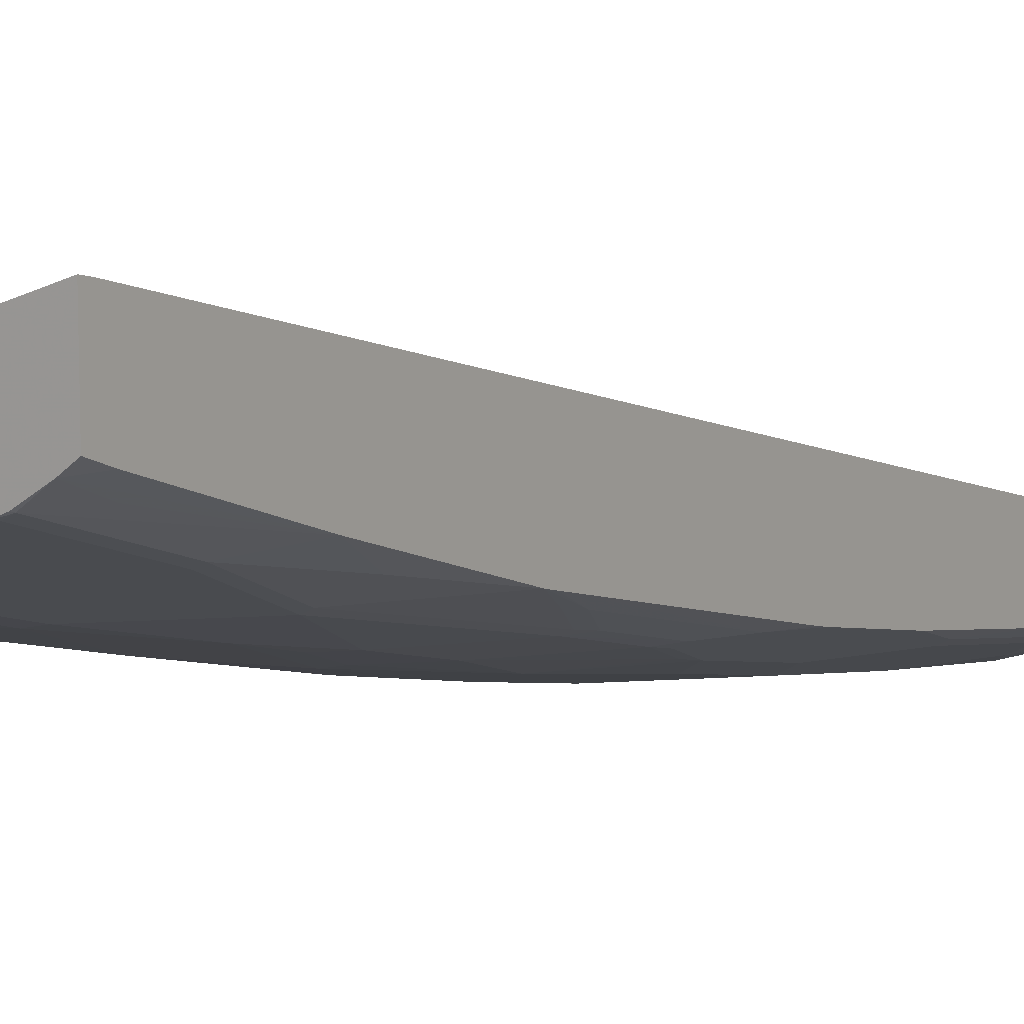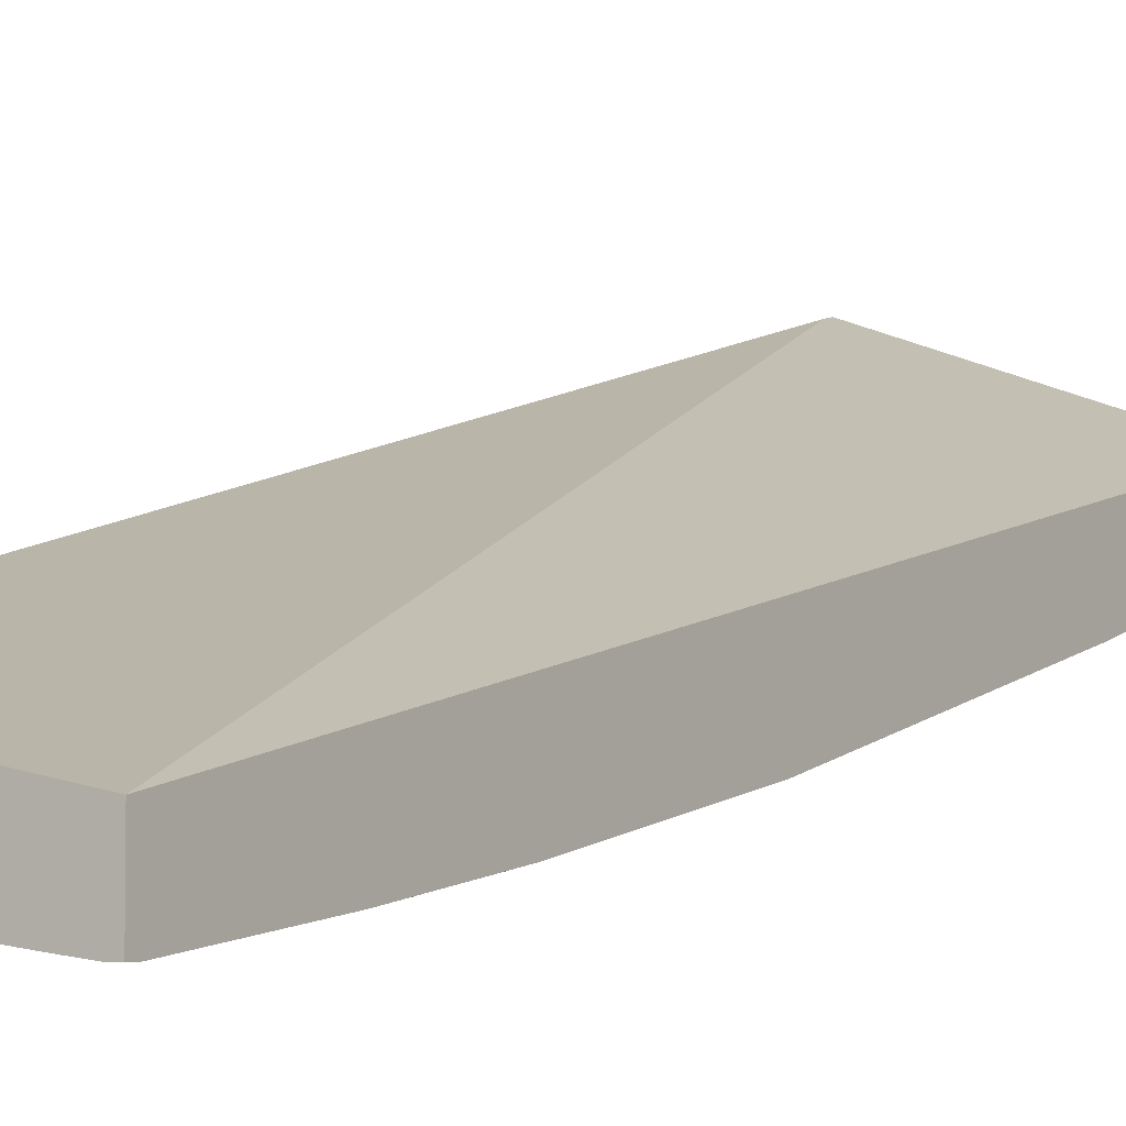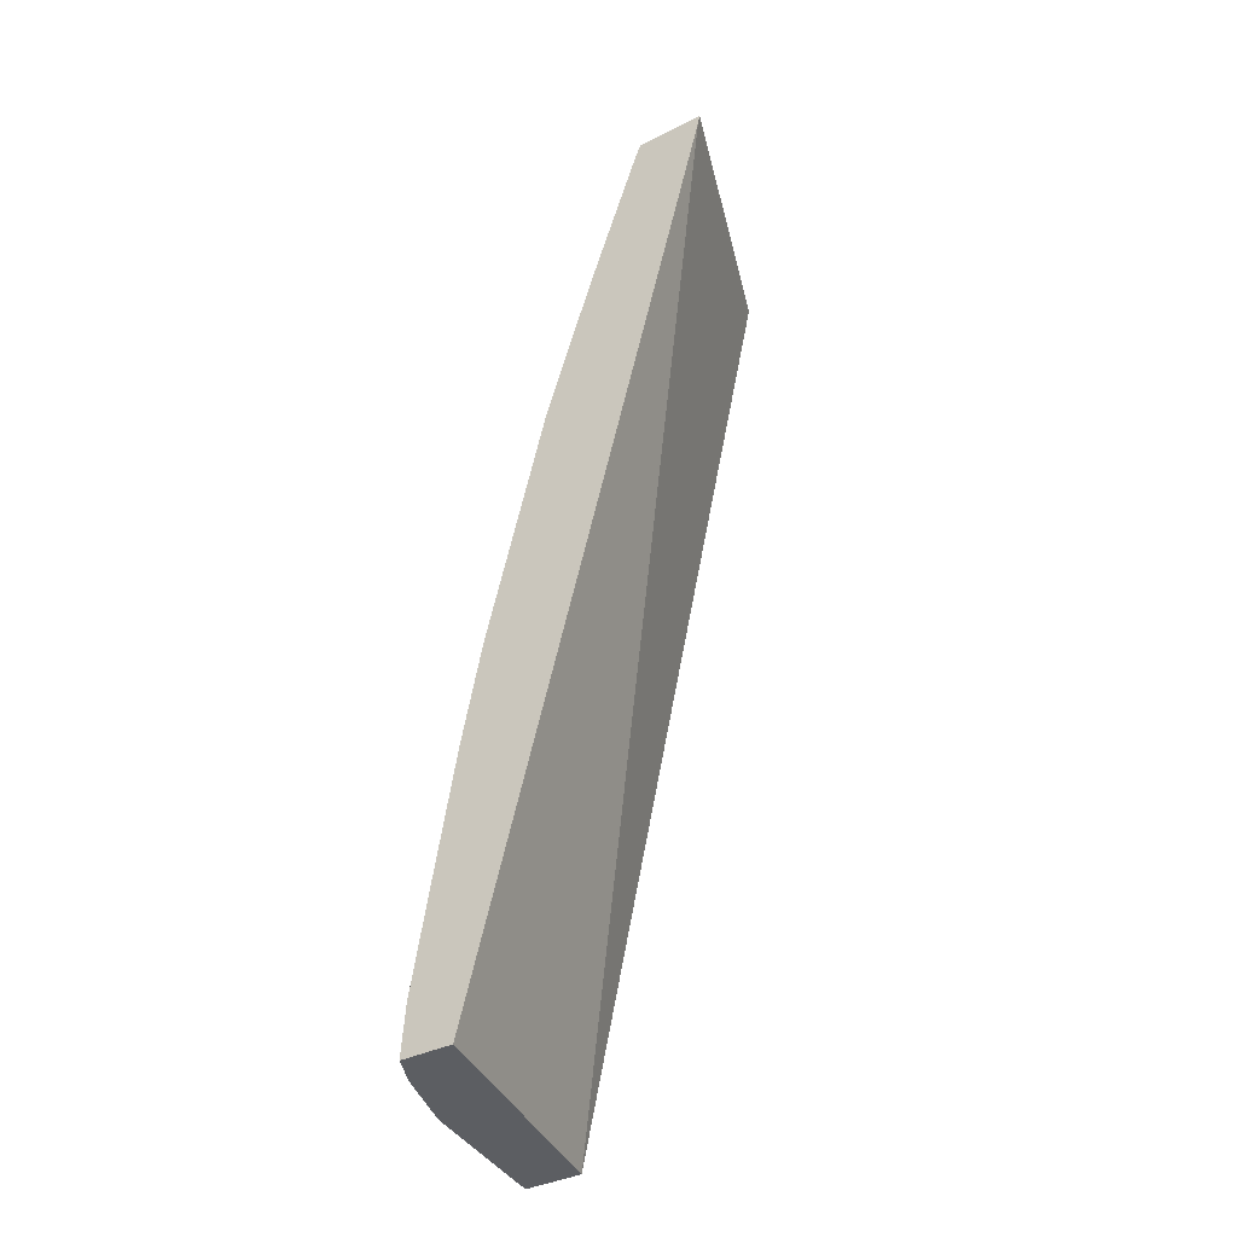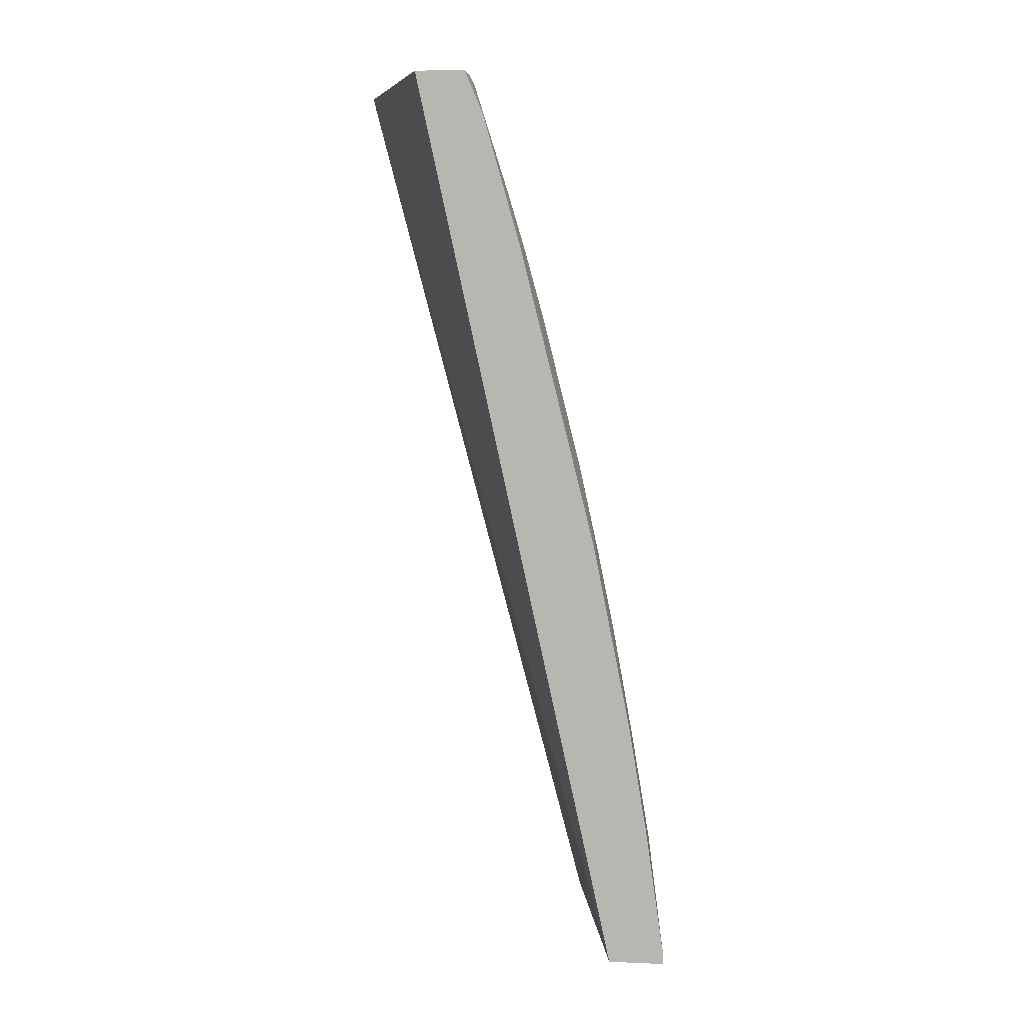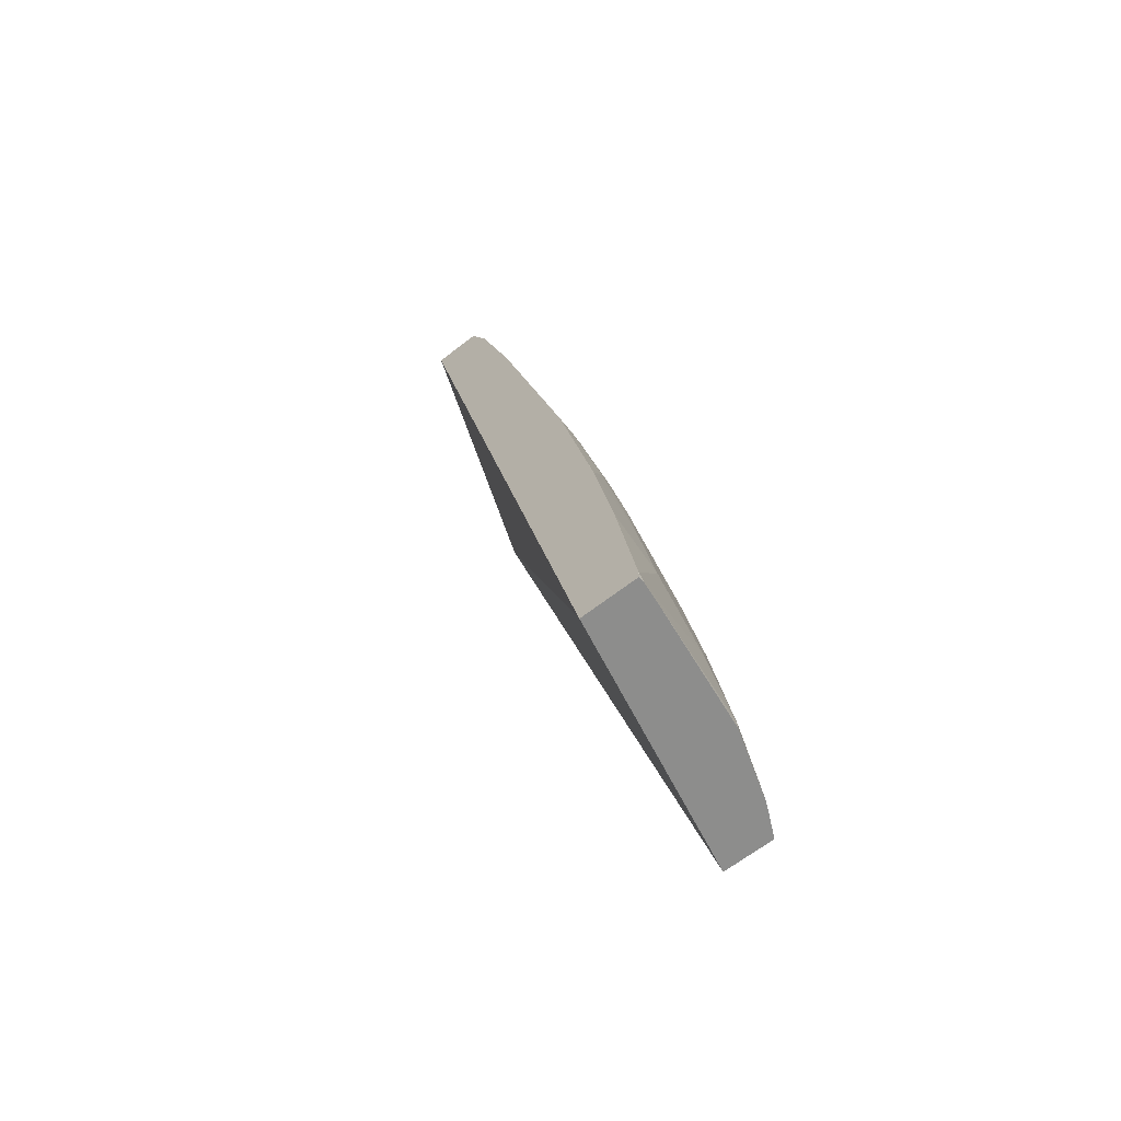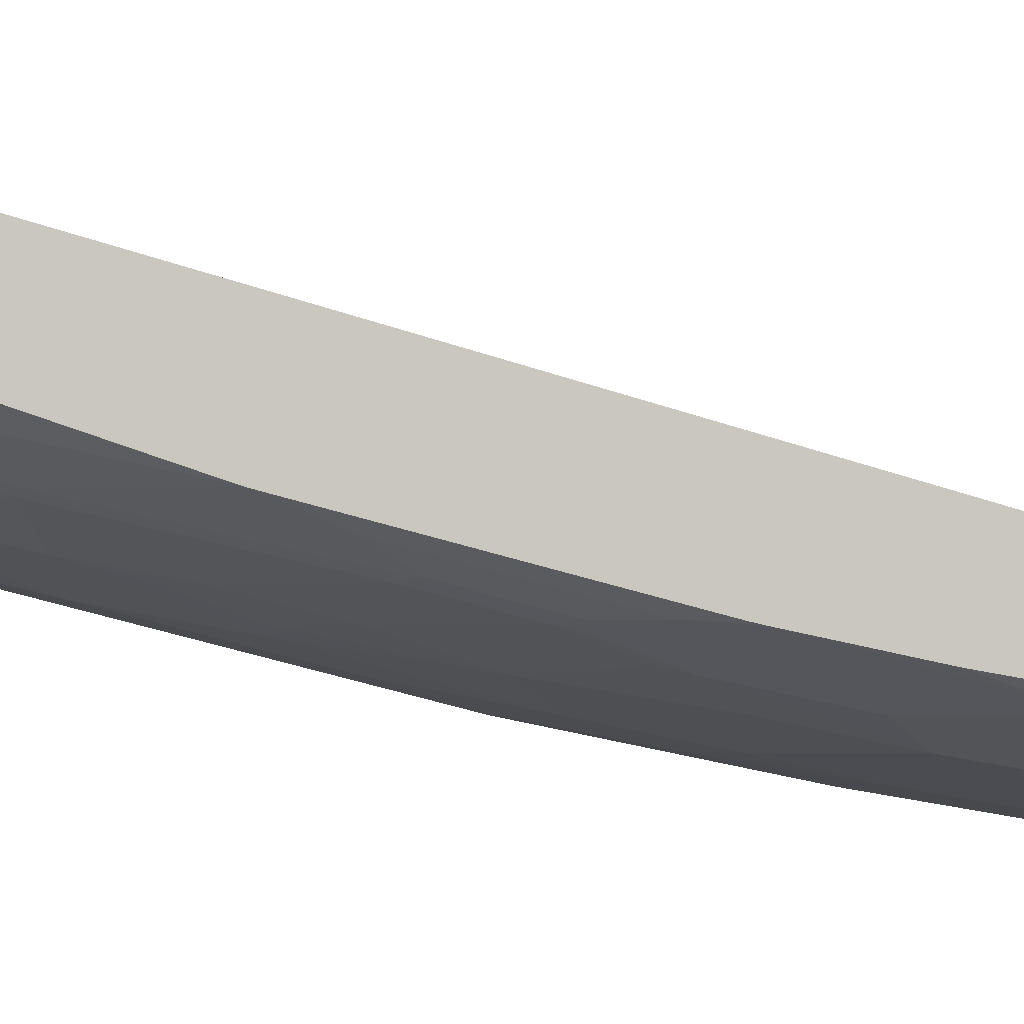
<metadata>
{"format":"obj","ext":"obj","renderer":"f3d","projection":"perspective","resolution":1024,"background":"white","views":[{"elev":10.7,"azim":-145.0,"up":"+Z"},{"elev":-4.9,"azim":33.4,"up":"+Z"},{"elev":-37.8,"azim":-57.3,"up":"+Y"},{"elev":6.8,"azim":96.6,"up":"+Y"},{"elev":-64.4,"azim":128.3,"up":"+Y"},{"elev":-2.9,"azim":-103.8,"up":"+Z"}]}
</metadata>
<code>
v -0.2578 0.3928 -0.3192
v -0.2578 0.3928 -0.3889
v -0.2578 0.3827 -0.3214
v 0.0001084 0.3928 -0.4118
v -0.2447 0.3928 -0.3988
v -0.2578 0.3709 -0.3972
v -0.2578 -0.5483 -0.5661
v 0.0001084 -0.5483 -0.6178
v 0.0001084 0.3928 -0.4634
v -0.2205 0.3928 -0.4143
v -0.222 0.3909 -0.4151
v -0.2445 0.3925 -0.399
v -0.2578 0.231 -0.4455
v -0.2578 -0.5483 -0.618
v 0.0001084 -0.5483 -0.6756
v -0.03192 0.3928 -0.4634
v 0.0001084 0.3476 -0.4826
v -1.777e-05 0.3475 -0.4827
v -0.2081 0.3928 -0.4199
v -0.2124 0.3885 -0.4199
v -0.222 0.333 -0.4344
v -0.2413 0.3523 -0.4151
v -0.222 0.2751 -0.4537
v -0.2413 0.1785 -0.473
v -0.2578 0.08126 -0.4938
v -0.2291 -0.5483 -0.6316
v -0.2578 -0.4986 -0.6144
v -1.777e-05 -0.5483 -0.6757
v 0.0001084 -0.5404 -0.6756
v -0.07723 0.3861 -0.4634
v -0.07723 0.3928 -0.46
v 0.0001084 0.3475 -0.4826
v 0.0001084 0.2123 -0.5212
v -0.03861 0.2123 -0.5212
v -0.05792 0.2702 -0.5019
v -0.1502 0.3928 -0.4392
v -0.1159 0.3692 -0.4585
v -0.1159 0.3113 -0.4779
v -0.1544 0.2727 -0.4779
v -0.193 0.1761 -0.4972
v -0.2124 0.2727 -0.4585
v -0.2027 0.1785 -0.4923
v -0.2413 0.0434 -0.5116
v -0.2445 0.02571 -0.5148
v -0.2578 0.07149 -0.4963
v -0.2212 -0.5483 -0.6349
v -0.251 -0.5019 -0.6178
v -0.2578 -0.392 -0.5968
v -0.2445 -0.4376 -0.6113
v -0.2317 -0.444 -0.6178
v -1.777e-05 -0.5406 -0.6757
v -0.007742 -0.5483 -0.6757
v 0.0001084 -0.4052 -0.6563
v -0.09654 0.3885 -0.4585
v -0.08864 0.3928 -0.4579
v -0.09654 0.2509 -0.5019
v -0.1159 0.2533 -0.4972
v 0.0001084 0.1351 -0.5406
v -0.05792 0.1351 -0.5406
v -0.09311 0.3928 -0.4568
v -0.1351 0.1544 -0.5212
v -0.1544 0.0796 -0.5357
v -0.2124 0.002402 -0.5357
v -0.222 0.004798 -0.5309
v -0.2252 -0.01289 -0.5341
v -0.2252 -0.09009 -0.5534
v -0.2445 -0.1287 -0.5534
v -0.2578 -0.16 -0.5542
v -0.2124 -0.5406 -0.6371
v -0.1544 -0.5406 -0.6564
v -0.1544 -0.5483 -0.6564
v -0.193 -0.4826 -0.6371
v -0.2445 -0.3217 -0.592
v -0.2578 -0.2669 -0.5758
v -0.2317 -0.3281 -0.5985
v -0.193 -0.3667 -0.6178
v -1.777e-05 -0.4054 -0.6564
v -0.09654 -0.4633 -0.6564
v -0.05792 -0.4247 -0.6564
v -0.02834 -0.5483 -0.6731
v -0.1159 -0.4826 -0.6564
v -1.777e-05 -0.2895 -0.6371
v 0.0001084 -0.2895 -0.6371
v -0.09654 0.03861 -0.5599
v -0.1159 0.09646 -0.5406
v 0.0001084 -0.09644 -0.5985
v -0.01933 -0.09644 -0.5985
v -0.05792 -0.01934 -0.5792
v -0.1159 0.041 -0.555
v -0.1351 0.09885 -0.5357
v -0.1544 0.002402 -0.555
v -0.2124 -0.07489 -0.555
v -0.2124 -0.09644 -0.5599
v -0.2252 -0.1865 -0.5727
v -0.2578 -0.1703 -0.5565
v -0.1544 -0.4054 -0.6371
v -0.2059 -0.2445 -0.592
v -0.193 -0.2509 -0.5985
v -0.1544 -0.2895 -0.6178
v -0.1159 -0.3667 -0.6371
v -0.09654 -0.2316 -0.6178
v -0.05792 -0.3089 -0.6371
v -0.03861 -0.193 -0.6178
v 0.0001084 -0.193 -0.6178
v -0.07723 -0.1158 -0.5985
v -0.1351 -0.07728 -0.5792
v -0.193 -0.1326 -0.5743
v -0.193 -0.1544 -0.5792
v -0.2059 -0.1479 -0.5727
v -0.1544 -0.193 -0.5985
v -0.07723 -0.2123 -0.6178
f 59 88 84
f 54 60 55
f 56 59 84
f 56 84 85
f 56 85 61
f 56 61 57
f 58 86 87
f 58 87 59
f 59 87 88
f 61 85 89
f 67 94 95
f 61 90 62
f 62 90 89
f 62 89 91
f 62 91 63
f 63 65 64
f 63 91 92
f 63 92 66
f 63 66 65
f 66 92 93
f 66 93 67
f 67 93 94
f 61 89 90
f 53 82 83
f 40 42 41
f 52 80 81
f 67 95 68
f 40 57 61
f 42 63 64
f 42 64 43
f 43 64 65
f 43 65 44
f 44 65 66
f 44 66 67
f 44 67 45
f 45 67 68
f 46 69 70
f 46 70 71
f 46 47 50
f 46 50 72
f 46 72 69
f 48 73 49
f 48 74 73
f 49 73 50
f 50 73 75
f 50 75 76
f 50 76 72
f 51 52 81
f 51 81 78
f 51 78 79
f 51 79 77
f 53 77 82
f 69 72 70
f 84 89 85
f 70 72 96
f 87 103 88
f 88 103 105
f 89 106 91
f 91 106 107
f 91 107 92
f 92 107 93
f 93 107 108
f 93 108 109
f 93 109 94
f 97 109 108
f 97 108 98
f 98 108 99
f 99 108 110
f 99 110 106
f 99 106 101
f 99 101 100
f 101 106 105
f 101 105 111
f 102 111 103
f 103 111 105
f 106 110 108
f 106 108 107
f 40 63 42
f 86 103 87
f 86 104 103
f 84 106 89
f 84 105 106
f 70 96 81
f 70 81 80
f 72 76 99
f 72 99 96
f 73 74 95
f 73 95 94
f 73 94 109
f 73 109 97
f 73 97 98
f 73 98 75
f 75 98 99
f 70 80 71
f 75 99 76
f 78 81 100
f 78 100 101
f 78 101 79
f 79 101 111
f 79 111 102
f 79 102 82
f 81 99 100
f 82 102 103
f 82 103 104
f 82 104 83
f 84 88 105
f 77 79 82
f 40 62 63
f 81 96 99
f 38 40 39
f 4 29 53
f 4 53 83
f 4 83 104
f 4 104 86
f 4 86 58
f 4 58 33
f 4 33 32
f 4 32 17
f 4 17 9
f 5 10 11
f 5 11 12
f 5 12 6
f 6 12 13
f 7 14 26
f 7 26 46
f 7 46 71
f 7 71 80
f 7 80 52
f 7 52 28
f 7 28 15
f 7 15 8
f 9 17 18
f 9 18 16
f 4 15 29
f 4 8 15
f 3 8 4
f 3 7 8
f 40 61 62
f 1 2 6
f 1 6 13
f 1 13 25
f 1 25 45
f 1 45 68
f 1 68 95
f 1 95 74
f 1 74 48
f 1 48 27
f 1 27 14
f 10 19 11
f 1 14 7
f 1 4 9
f 1 9 16
f 1 16 31
f 1 31 55
f 1 55 60
f 1 60 36
f 1 36 19
f 1 19 10
f 1 10 5
f 1 5 2
f 2 5 6
f 1 3 4
f 11 19 20
f 1 7 3
f 11 21 13
f 25 43 44
f 25 44 45
f 26 27 47
f 26 47 46
f 27 48 49
f 27 49 50
f 27 50 47
f 28 52 51
f 29 51 77
f 29 77 53
f 30 54 55
f 25 42 43
f 30 55 31
f 30 56 57
f 30 57 54
f 33 58 59
f 33 59 34
f 34 59 56
f 36 60 54
f 36 54 37
f 37 54 38
f 38 54 57
f 38 57 40
f 11 20 21
f 30 35 56
f 24 42 25
f 34 56 35
f 23 41 42
f 11 13 22
f 23 42 24
f 11 22 12
f 12 22 13
f 13 21 23
f 13 24 25
f 14 27 26
f 15 28 51
f 15 51 29
f 16 30 31
f 16 18 30
f 17 32 18
f 13 23 24
f 18 32 33
f 21 41 23
f 20 41 21
f 19 40 41
f 19 39 40
f 19 38 39
f 19 41 20
f 19 36 37
f 18 35 30
f 18 33 34
f 19 37 38
f 18 34 35

</code>
